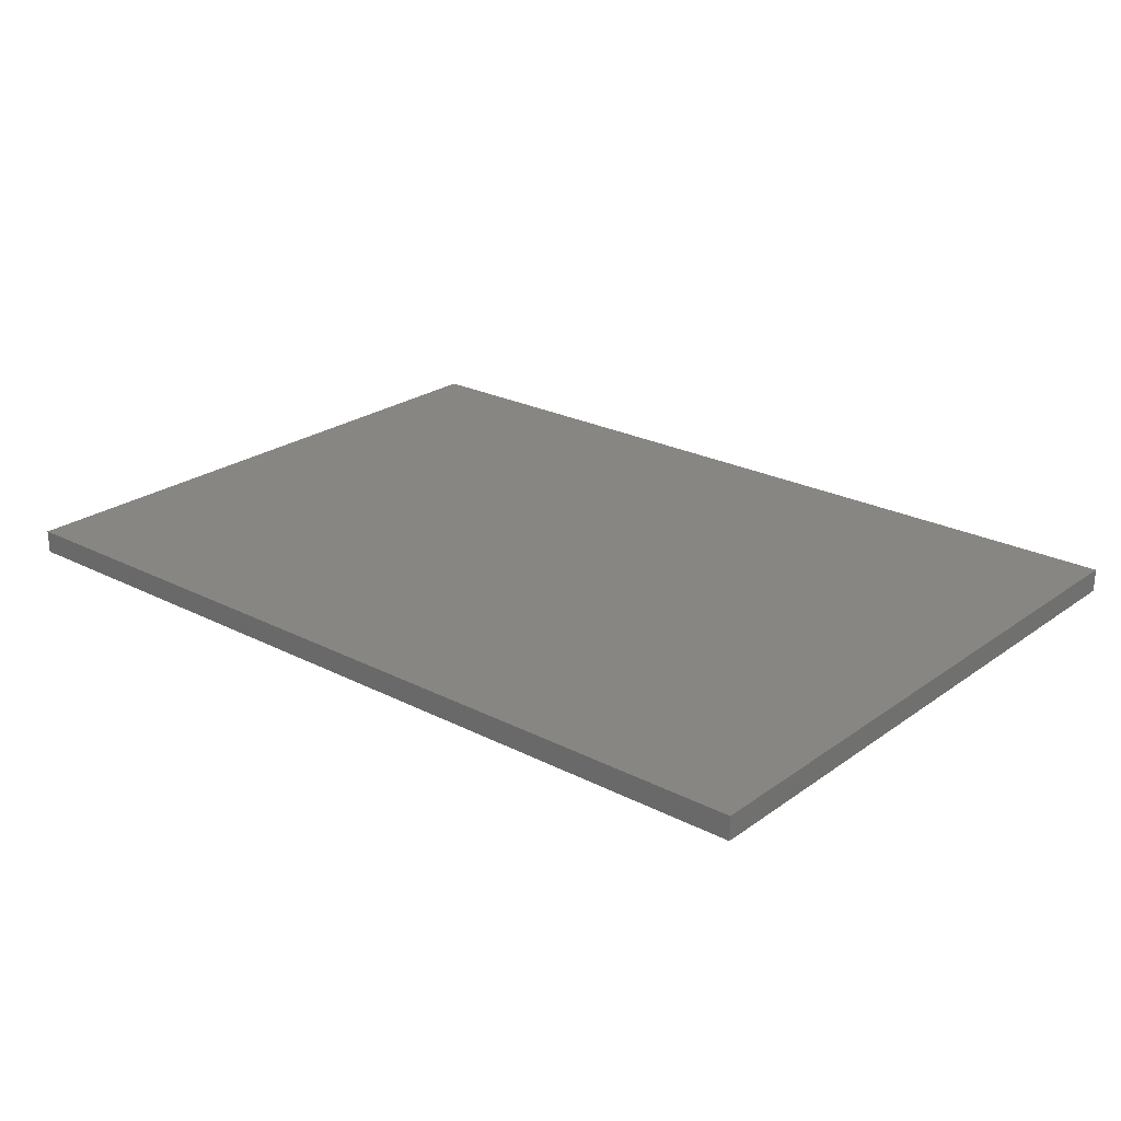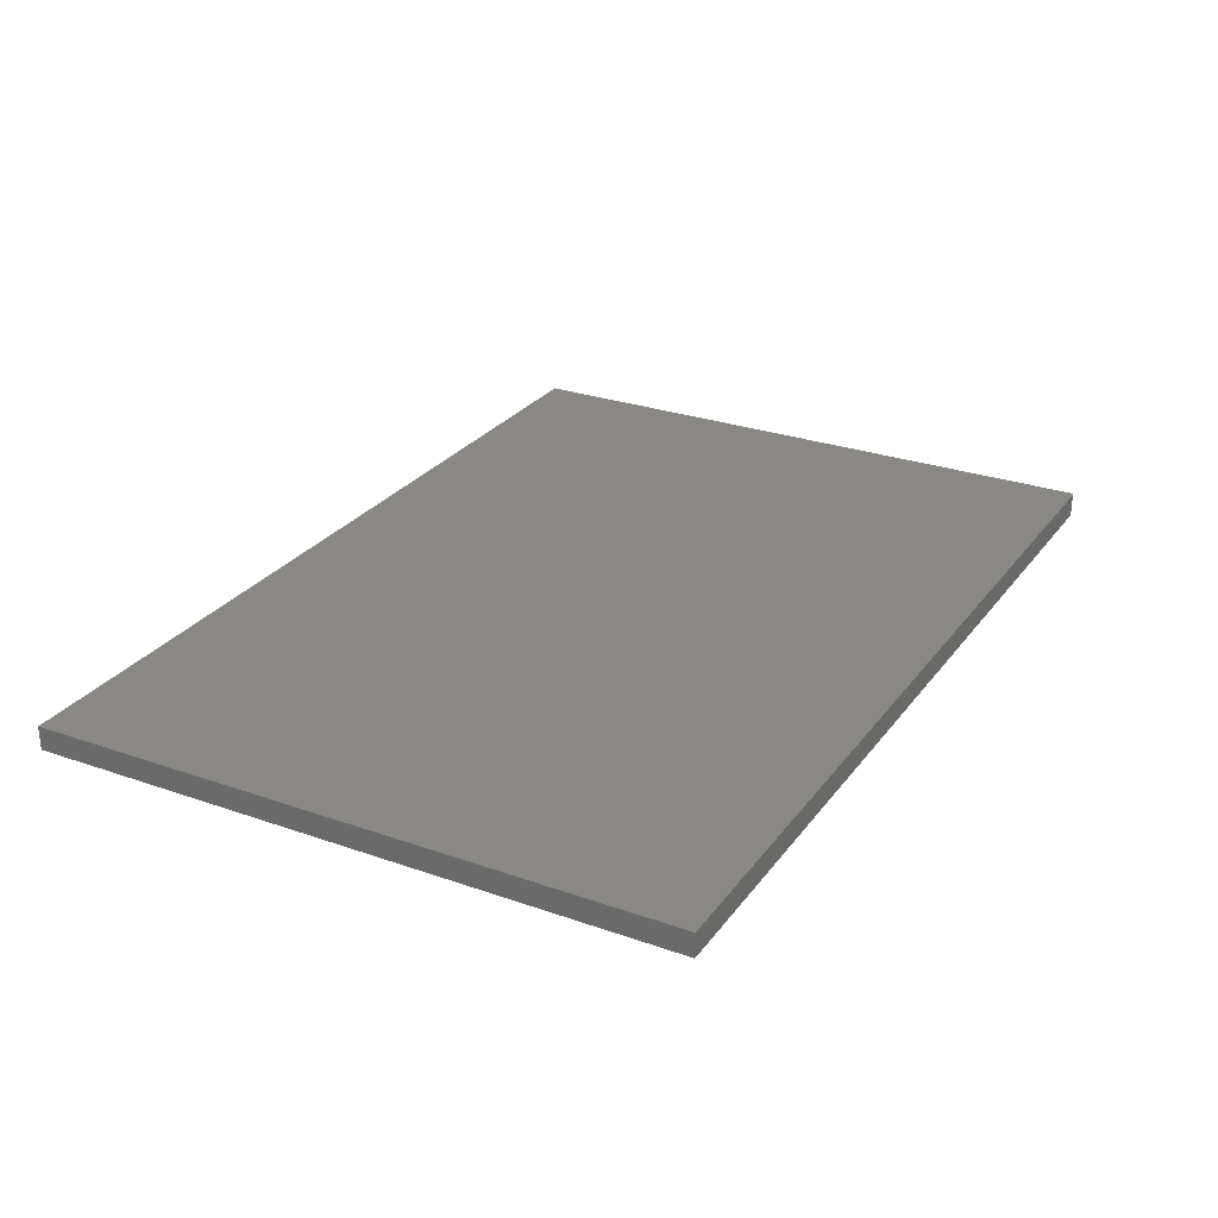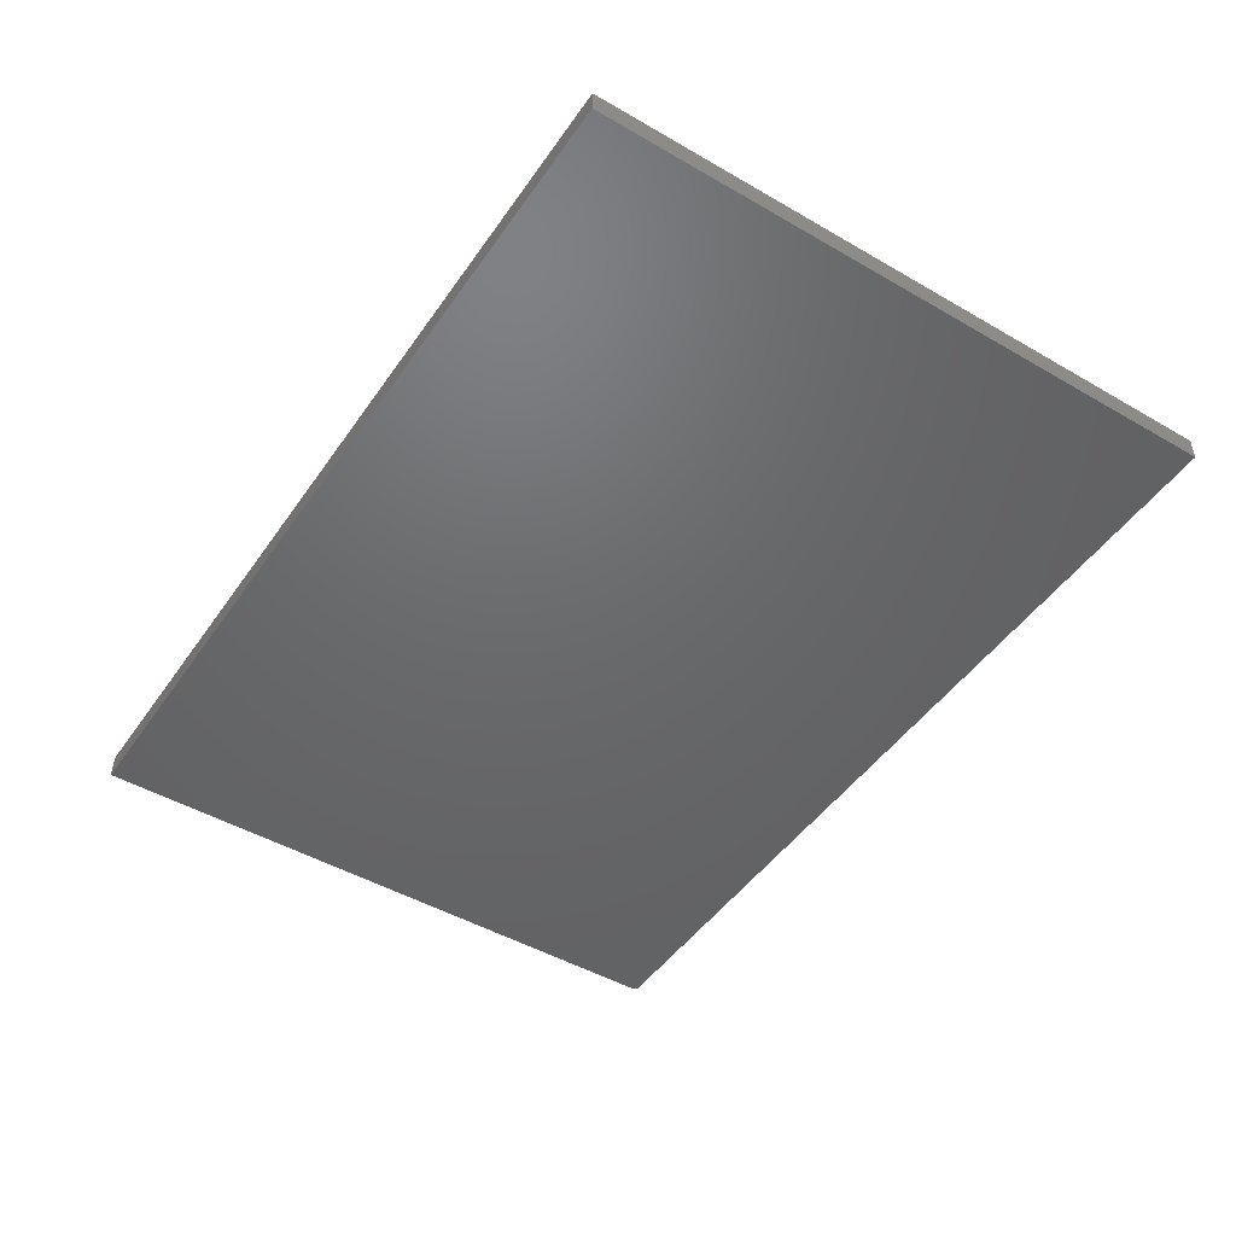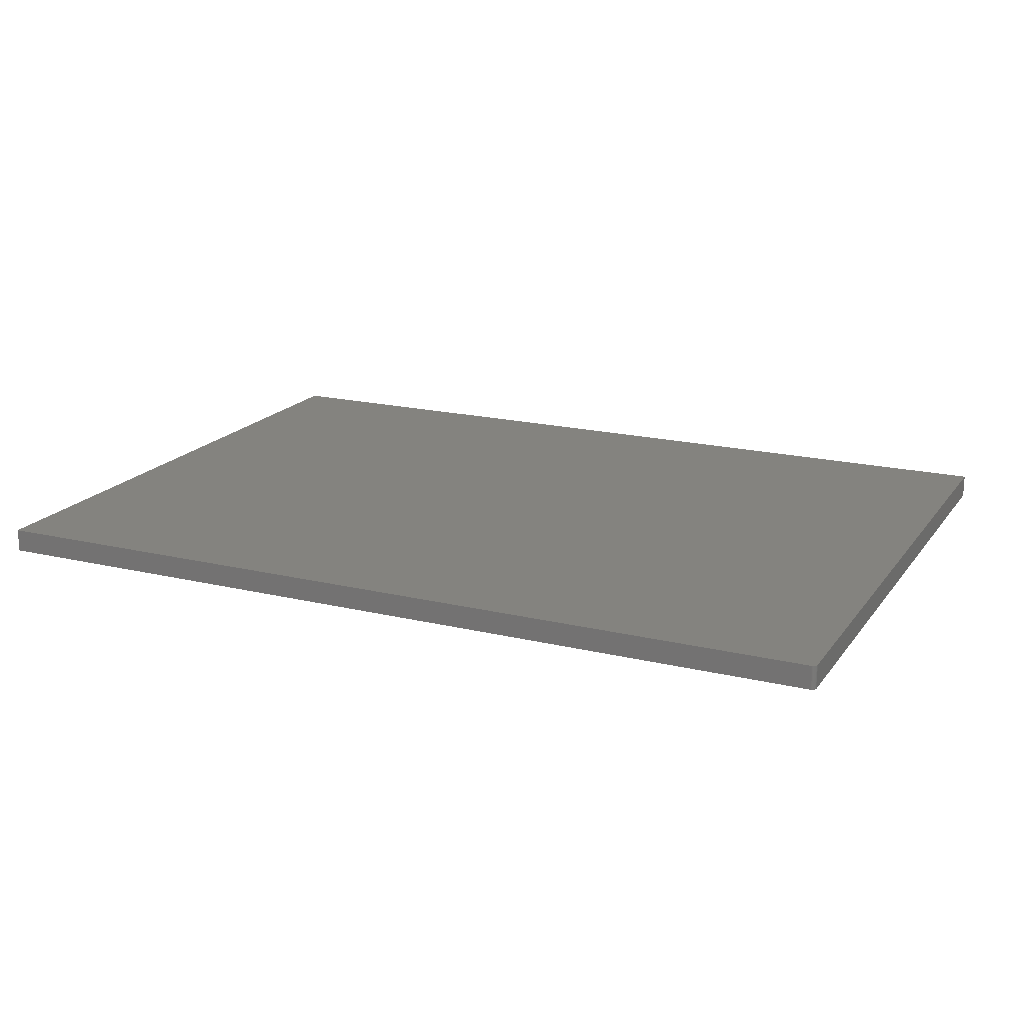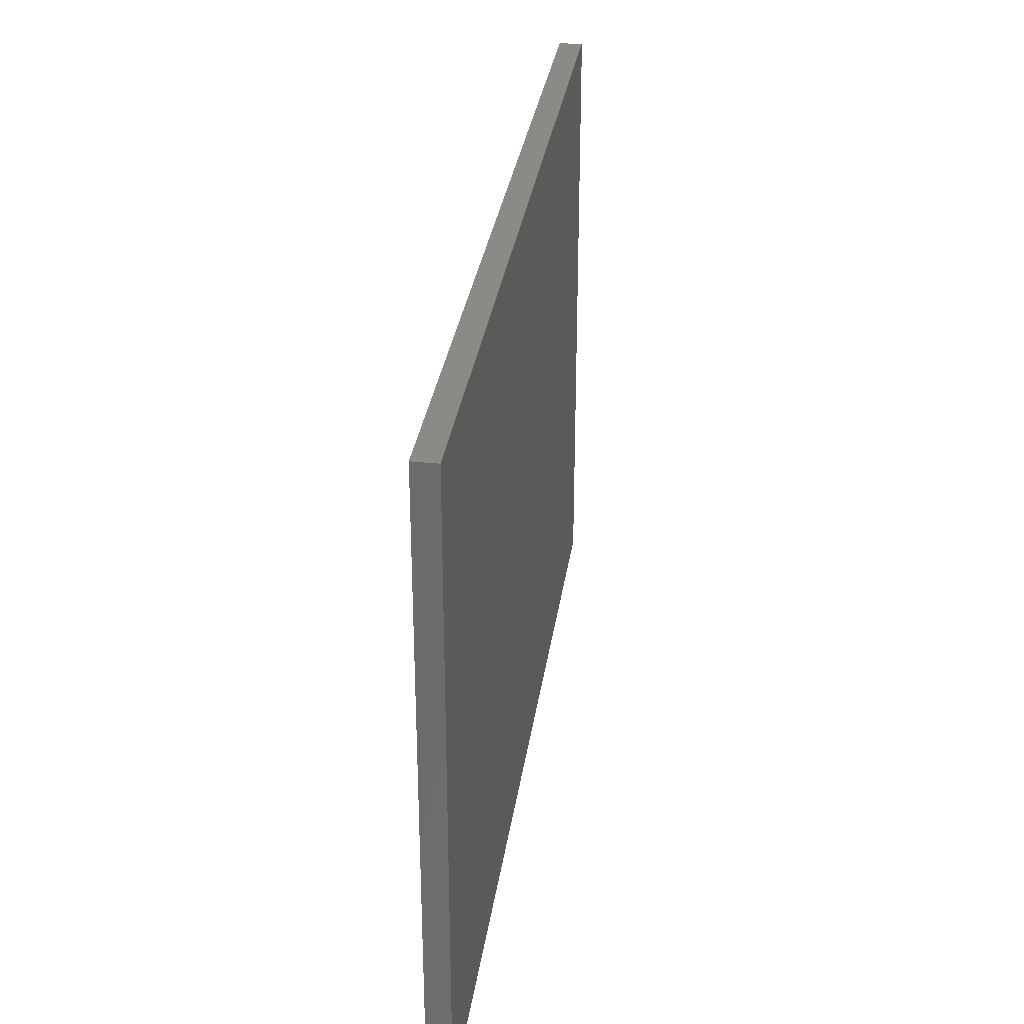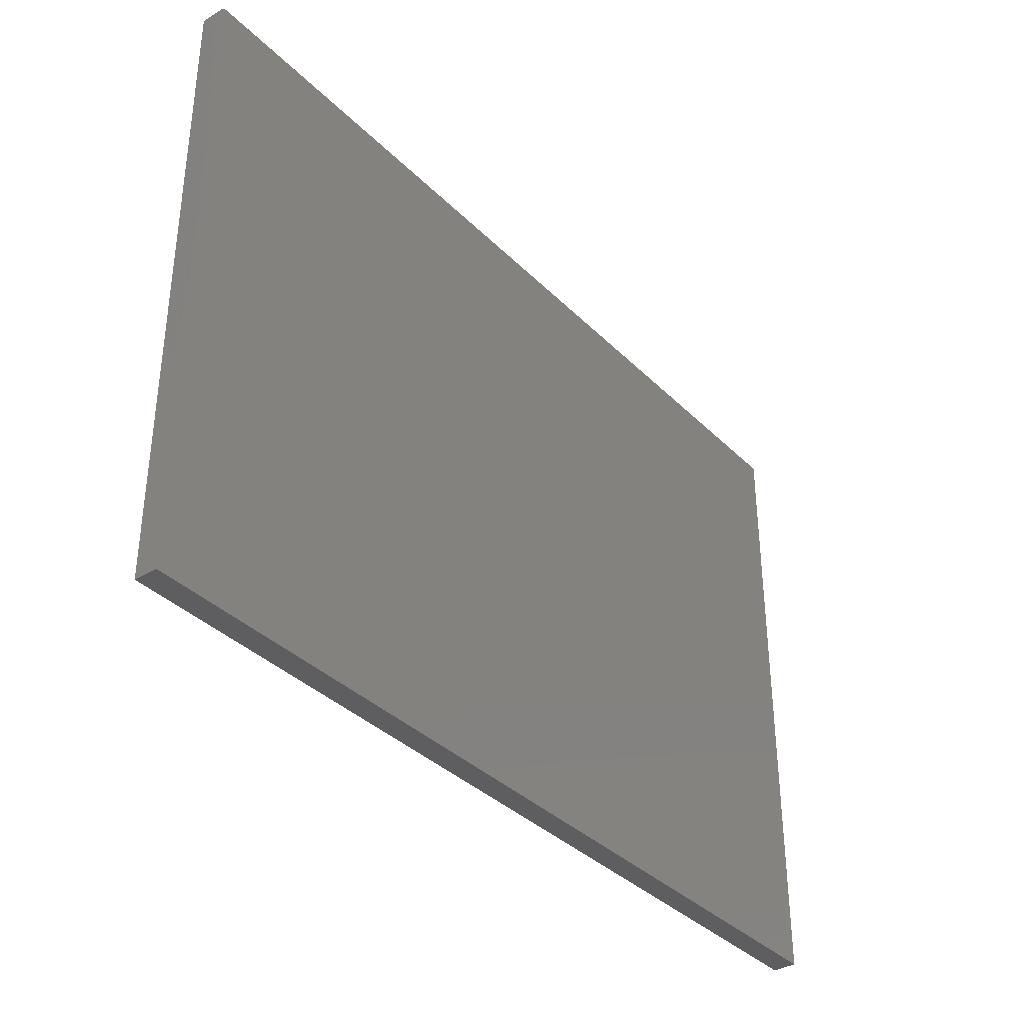
<metadata>
{"format":"stl","ext":"stl","renderer":"f3d","projection":"perspective","resolution":1024,"background":"white","views":[{"elev":24.0,"azim":40.4,"up":"+Z"},{"elev":27.3,"azim":118.5,"up":"+Z"},{"elev":-47.6,"azim":56.9,"up":"+Z"},{"elev":18.4,"azim":-155.1,"up":"+Z"},{"elev":31.7,"azim":98.1,"up":"+Y"},{"elev":-36.2,"azim":-51.8,"up":"+Y"}]}
</metadata>
<code>
# stl→obj: 24 verts, 44 faces
v -0.7487 0.5232 0.03906
v -0.7465 0.5253 0.03906
v -0.7477 0.5244 0.03906
v -0.75 0.5188 0.03906
v -0.75 -0.5312 0.03906
v 0.75 -0.5312 0.03906
v 0.75 0.5266 0.03906
v -0.7494 0.5218 0.03906
v -0.7498 0.5204 0.03906
v -0.7422 0.5266 0.03906
v -0.7437 0.5265 0.03906
v -0.7452 0.5261 0.03906
v -0.7477 0.5244 0
v -0.7465 0.5253 0
v -0.7487 0.5232 0
v 0.75 -0.5312 0
v -0.75 -0.5312 0
v -0.75 0.5188 0
v 0.75 0.5266 0
v -0.7498 0.5204 0
v -0.7494 0.5218 0
v -0.7452 0.5261 0
v -0.7437 0.5265 0
v -0.7422 0.5266 0
f 1 2 3
f 4 5 6
f 7 2 1
f 7 1 8
f 7 8 9
f 7 9 4
f 7 4 6
f 2 7 10
f 2 10 11
f 2 11 12
f 13 14 15
f 16 17 18
f 19 16 18
f 19 18 20
f 19 20 21
f 19 21 15
f 19 15 14
f 14 22 23
f 14 23 24
f 14 24 19
f 4 18 5
f 5 18 17
f 7 19 10
f 10 19 24
f 18 4 20
f 20 4 9
f 20 9 21
f 21 9 8
f 21 8 15
f 15 8 1
f 15 1 13
f 13 1 3
f 13 3 14
f 14 3 2
f 14 2 22
f 22 2 12
f 22 12 23
f 23 12 11
f 23 11 24
f 24 11 10
f 6 16 7
f 7 16 19
f 5 17 6
f 6 17 16

</code>
